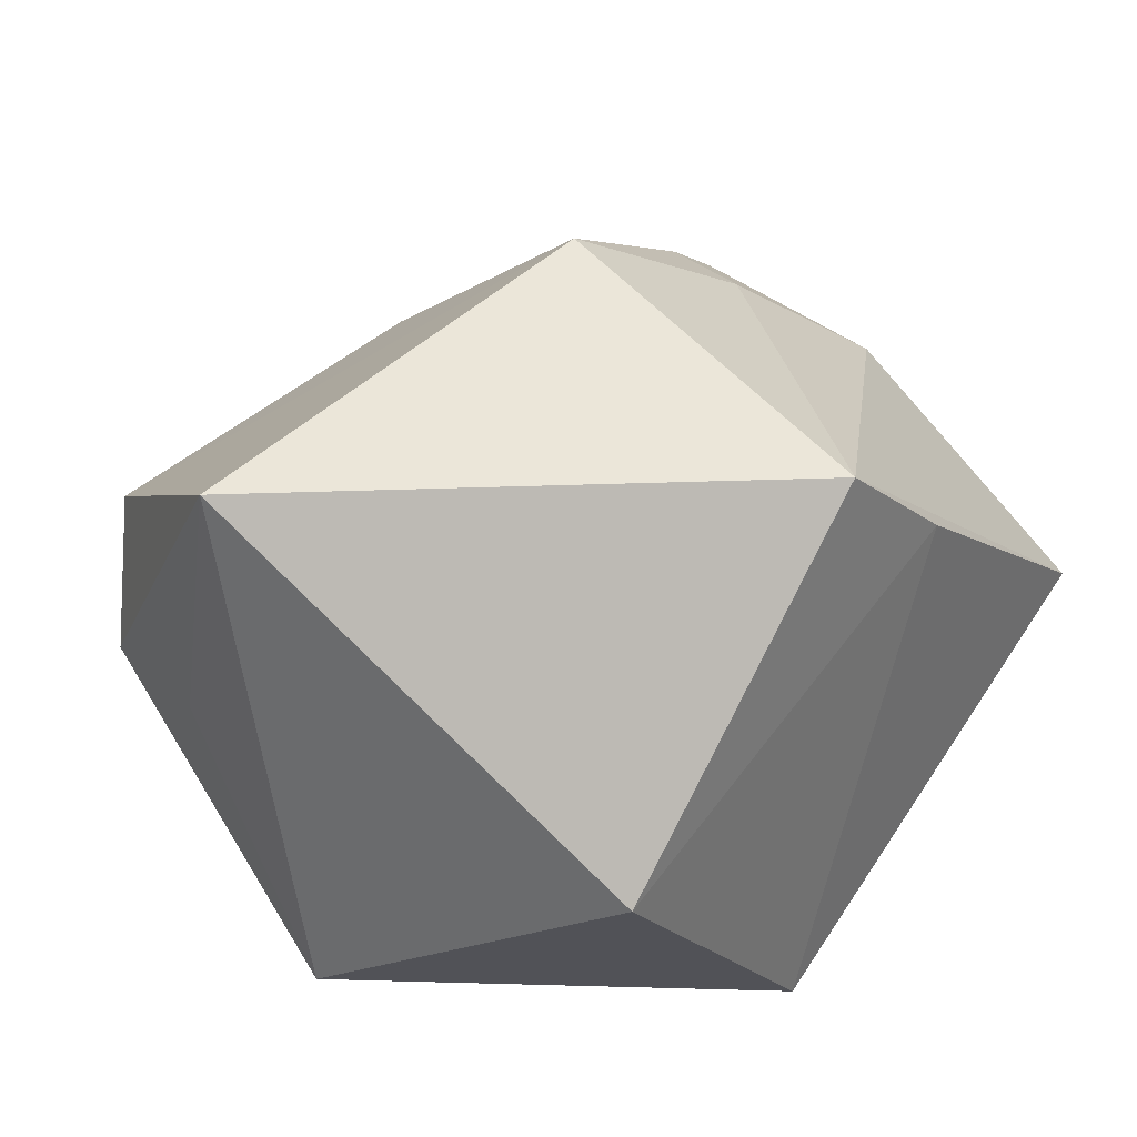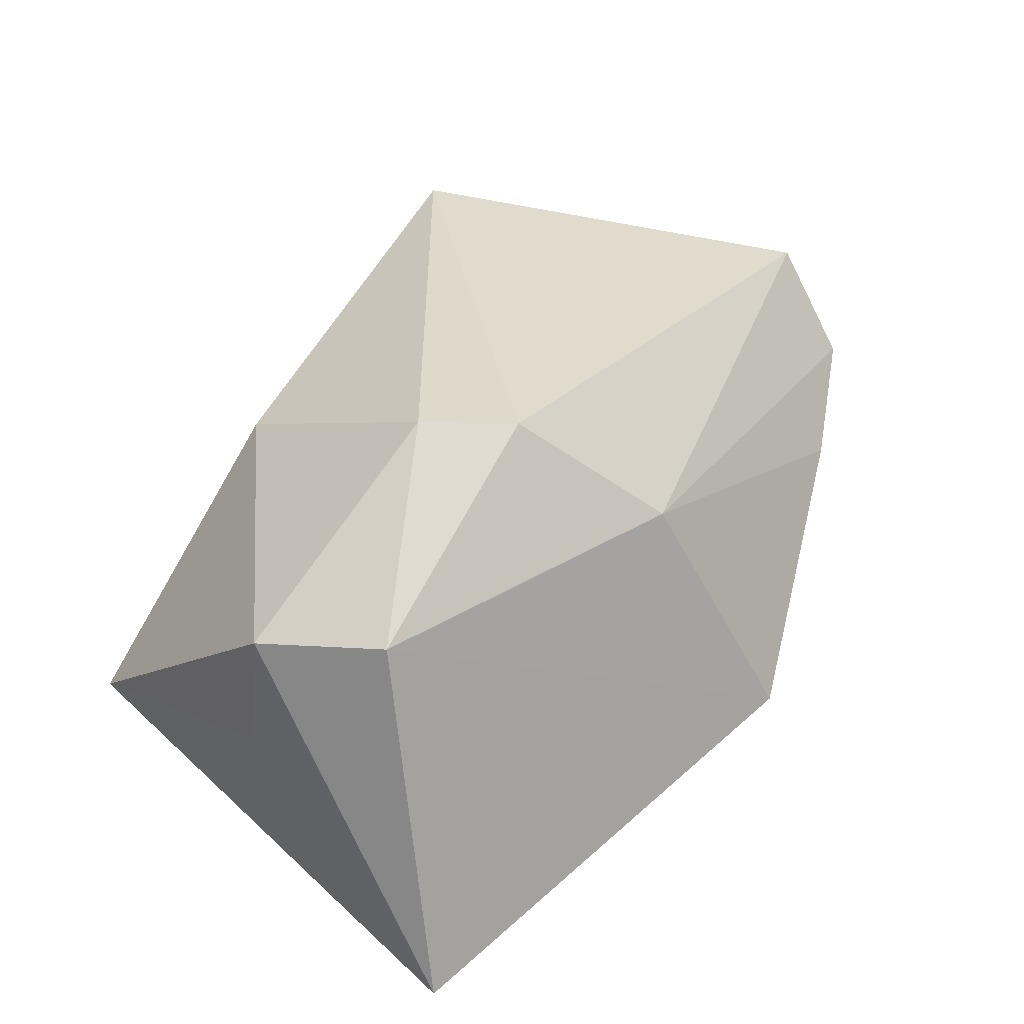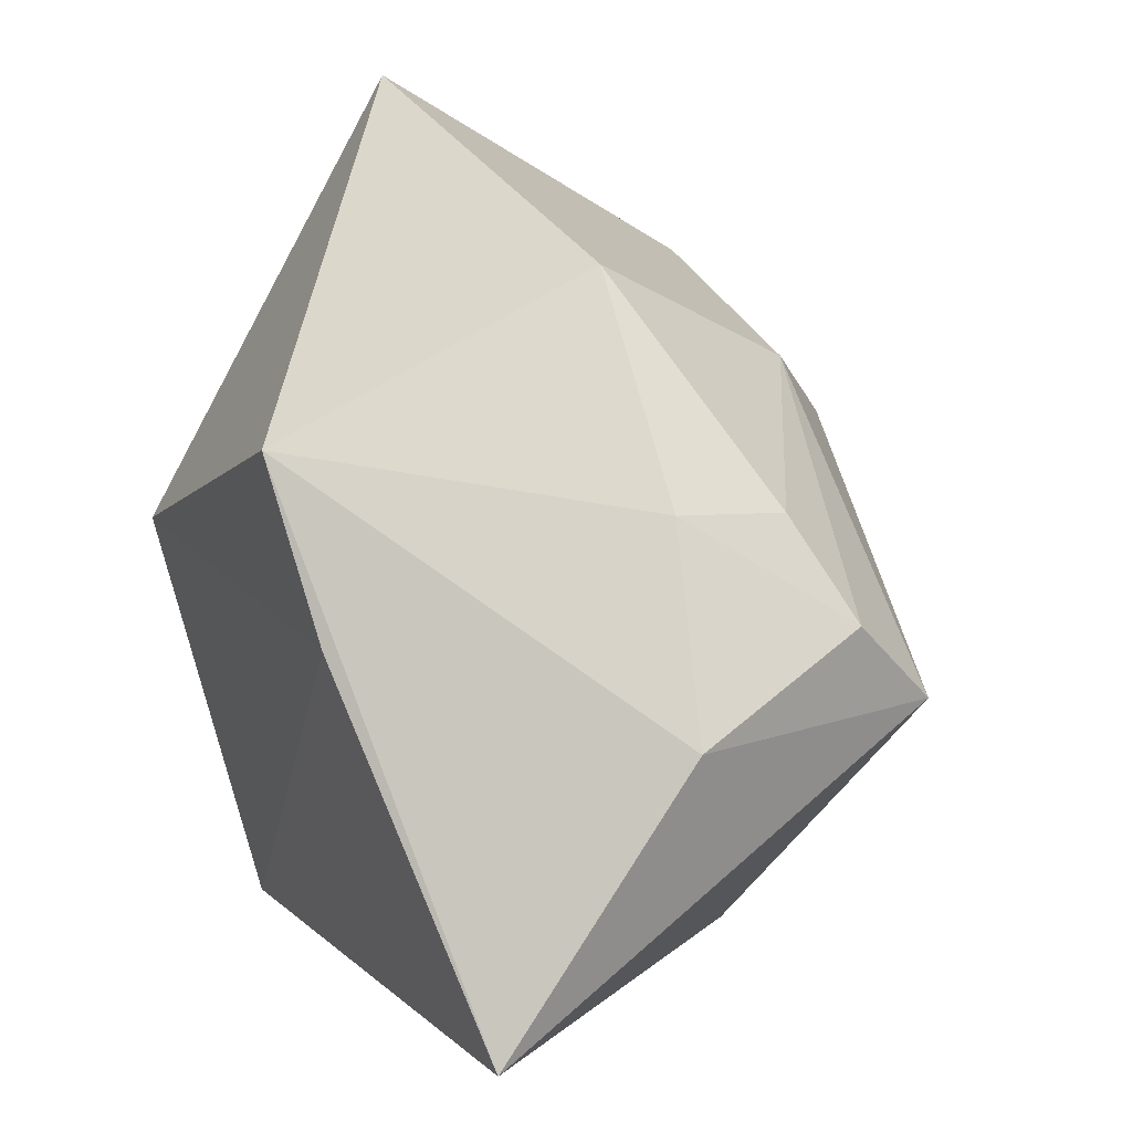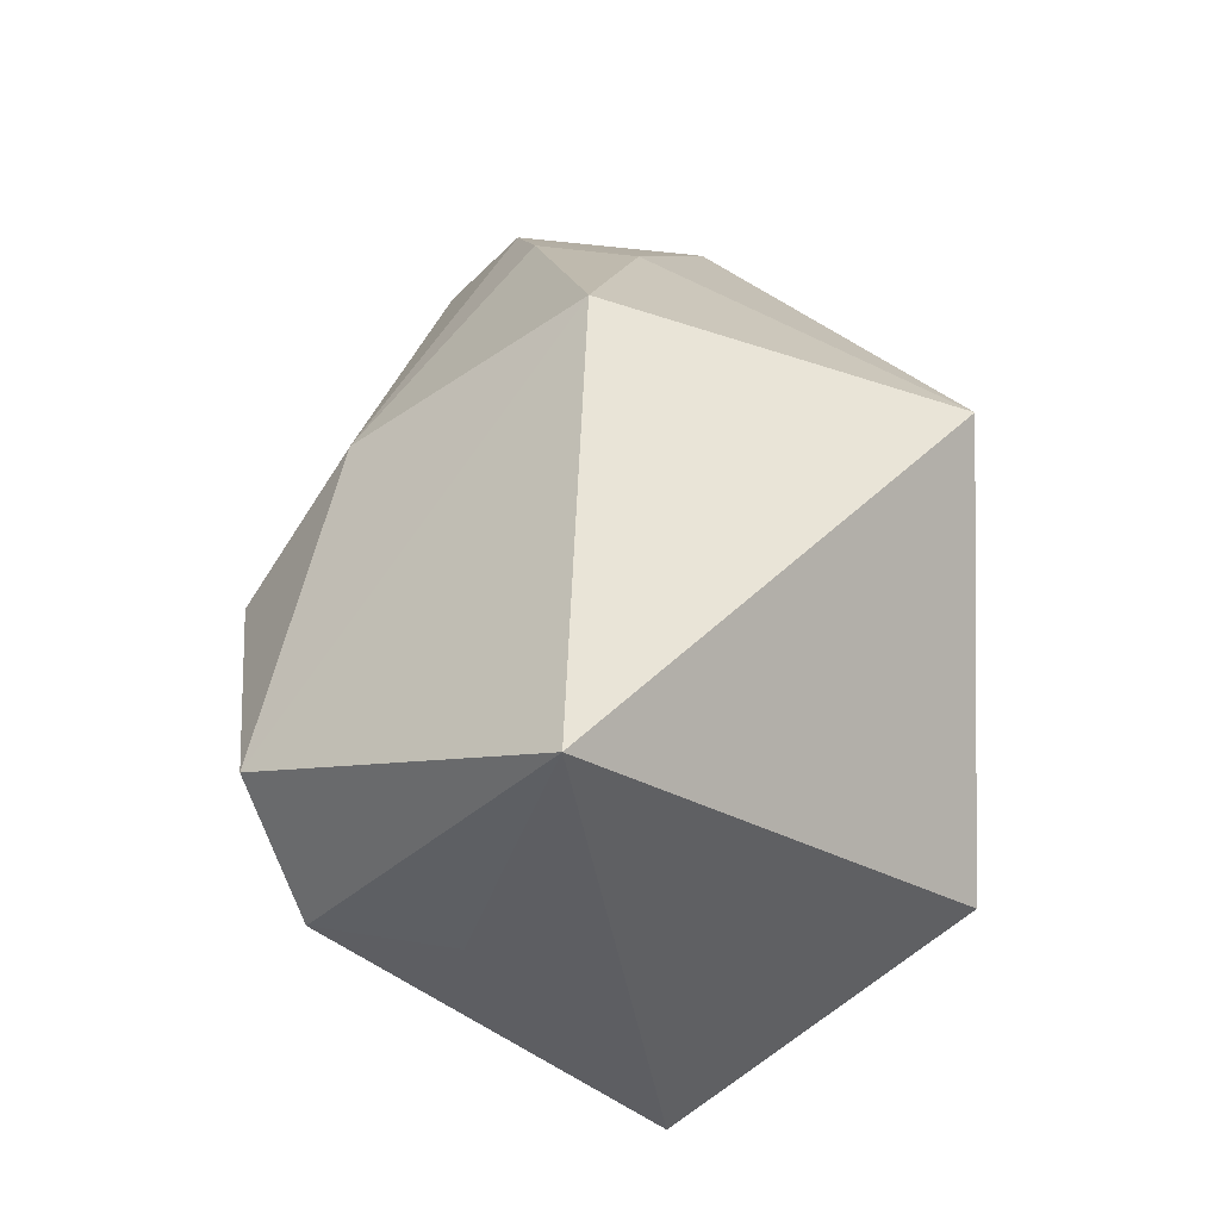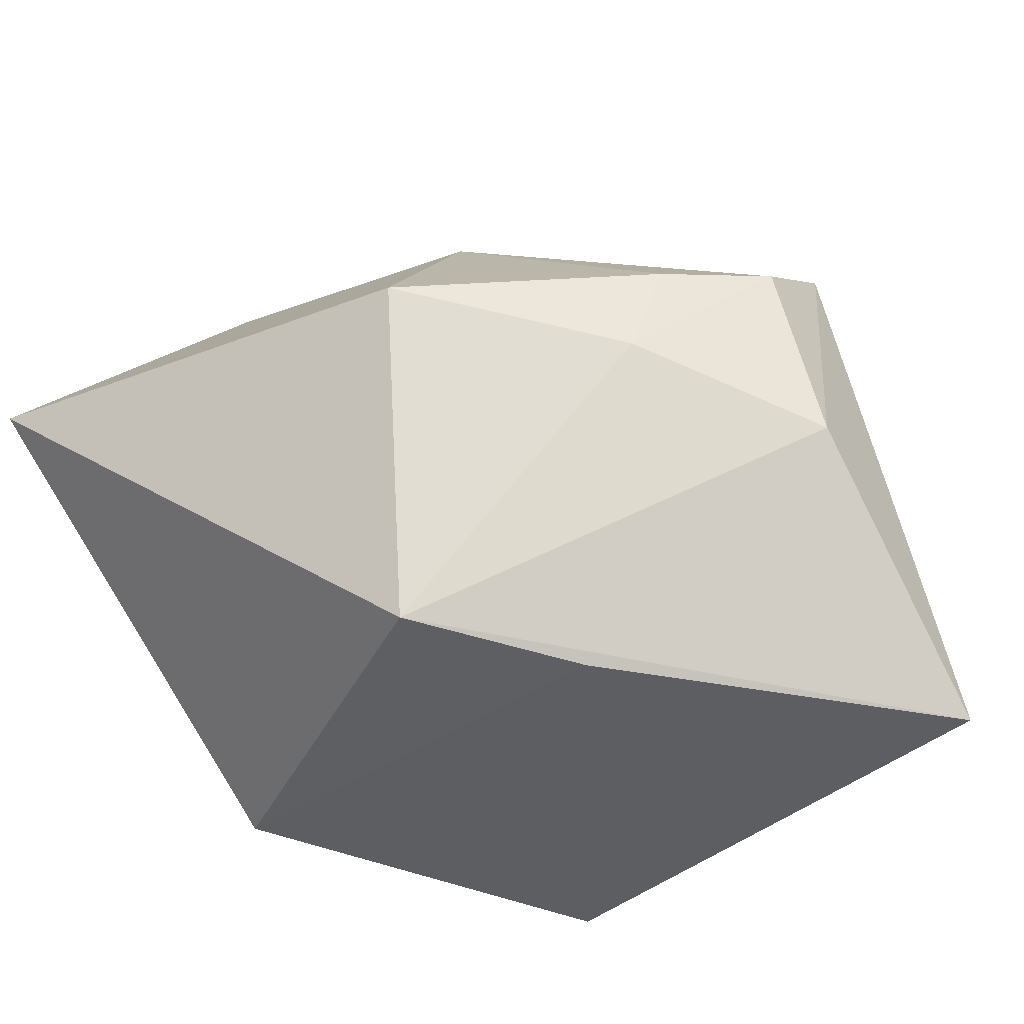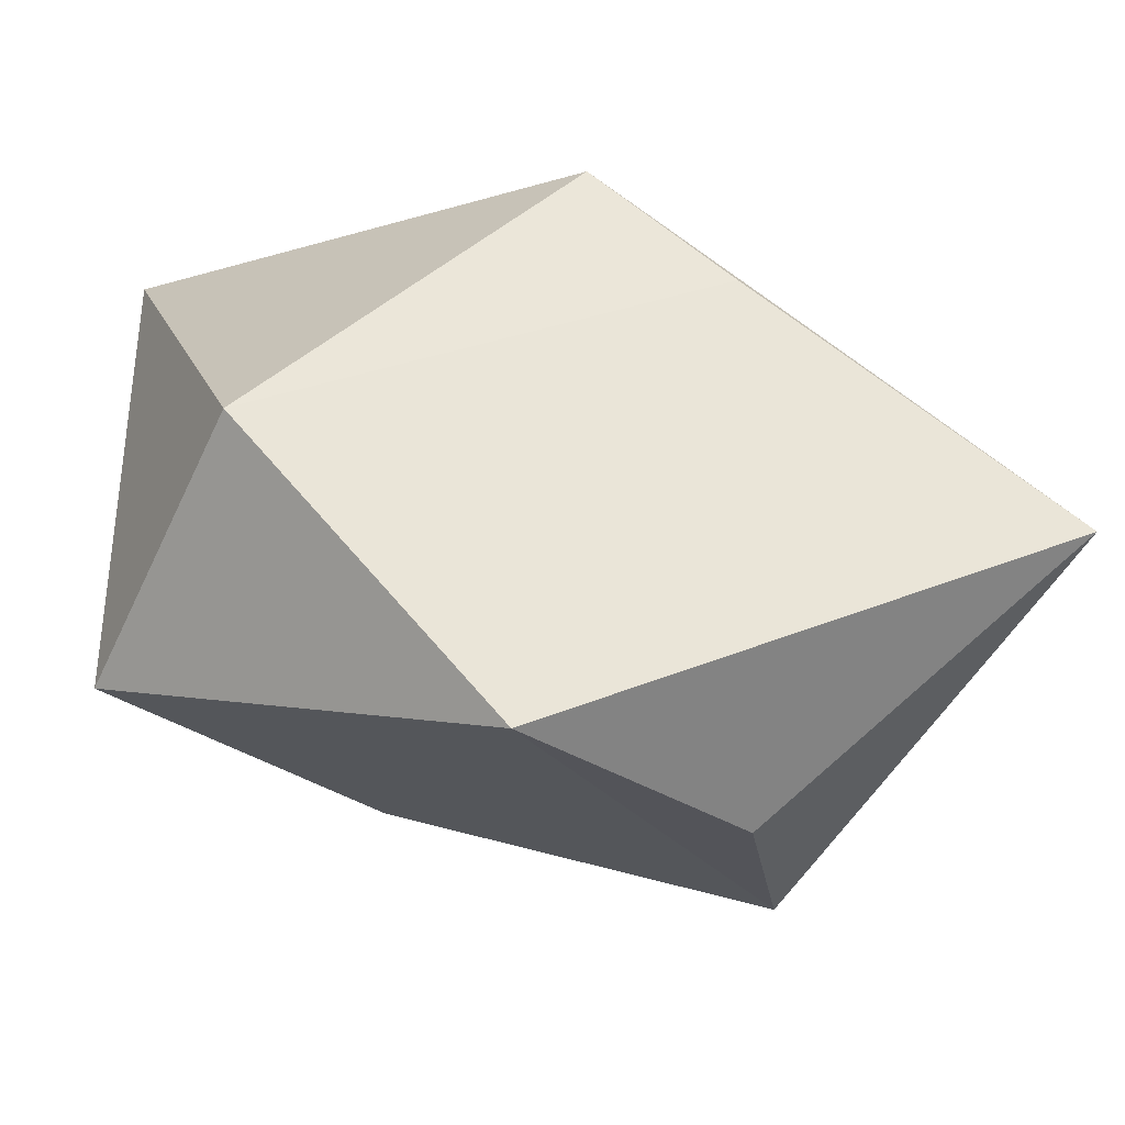
<metadata>
{"format":"obj","ext":"obj","renderer":"f3d","projection":"perspective","resolution":1024,"background":"white","views":[{"elev":38.1,"azim":126.8,"up":"+Y"},{"elev":63.7,"azim":135.1,"up":"+Z"},{"elev":37.0,"azim":-120.4,"up":"+Y"},{"elev":47.7,"azim":89.4,"up":"+Y"},{"elev":-39.3,"azim":-154.5,"up":"+Z"},{"elev":-28.9,"azim":175.8,"up":"+Y"}]}
</metadata>
<code>
v -0.02716 0.02313 0.001543
v -0.02404 -0.03478 0.01094
v -0.04308 0.009604 -0.005361
v 0.03955 0.004233 0.01725
v 0.01489 -0.02223 0.01893
v -0.002472 0.02588 -0.02777
v 0.04346 0.03501 0.008584
v 0.04346 -0.01809 -4.088e-05
v -0.01859 -0.0365 -0.01235
v 0.03517 0.001746 0.03096
v -0.0484 -0.01335 -0.02934
v -0.03036 0.02186 0.01148
v 0.008358 -0.00232 0.03691
v -0.005768 0.03704 0.00633
v 0.02761 0.01329 0.0361
v 0.001879 0.005561 0.03842
v -0.0423 0.004641 0.02046
v -0.005146 0.01967 0.0281
v 0.0308 -0.002634 -0.02742
v 0.004372 -0.03476 -0.02934
v -0.04025 0.0146 0.01342
v -0.01659 0.01264 -0.02934
f 6 7 19
f 2 17 11
f 11 17 3
f 11 3 6
f 8 19 7
f 20 19 8
f 2 20 8
f 14 7 6
f 18 15 14
f 14 15 7
f 9 20 2
f 2 11 9
f 9 11 20
f 18 17 16
f 16 15 18
f 16 13 15
f 16 17 2
f 2 13 16
f 20 11 22
f 22 19 20
f 22 11 6
f 6 19 22
f 4 8 7
f 15 13 10
f 8 4 10
f 7 15 10
f 10 4 7
f 3 17 21
f 21 17 18
f 5 13 2
f 5 10 13
f 2 8 5
f 8 10 5
f 3 21 1
f 6 3 1
f 1 14 6
f 14 1 12
f 12 1 21
f 18 14 12
f 12 21 18

</code>
